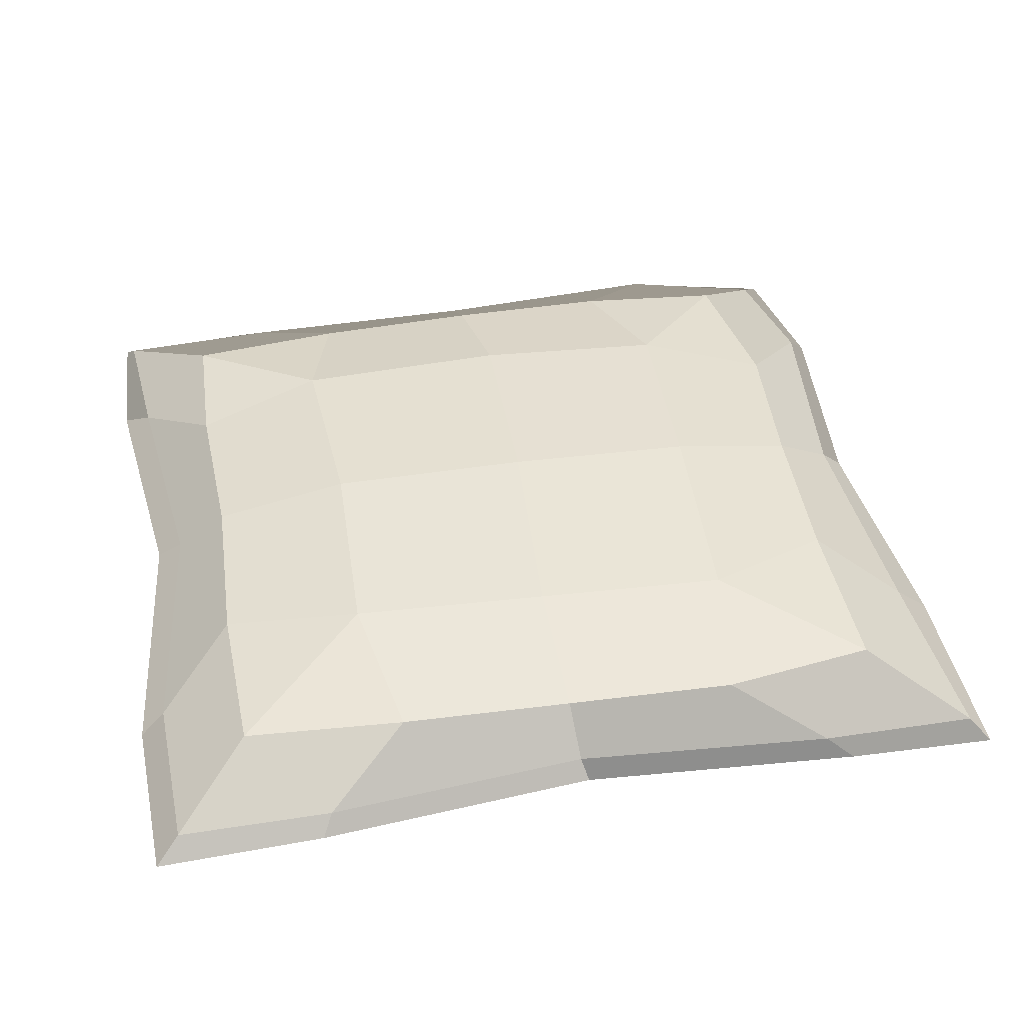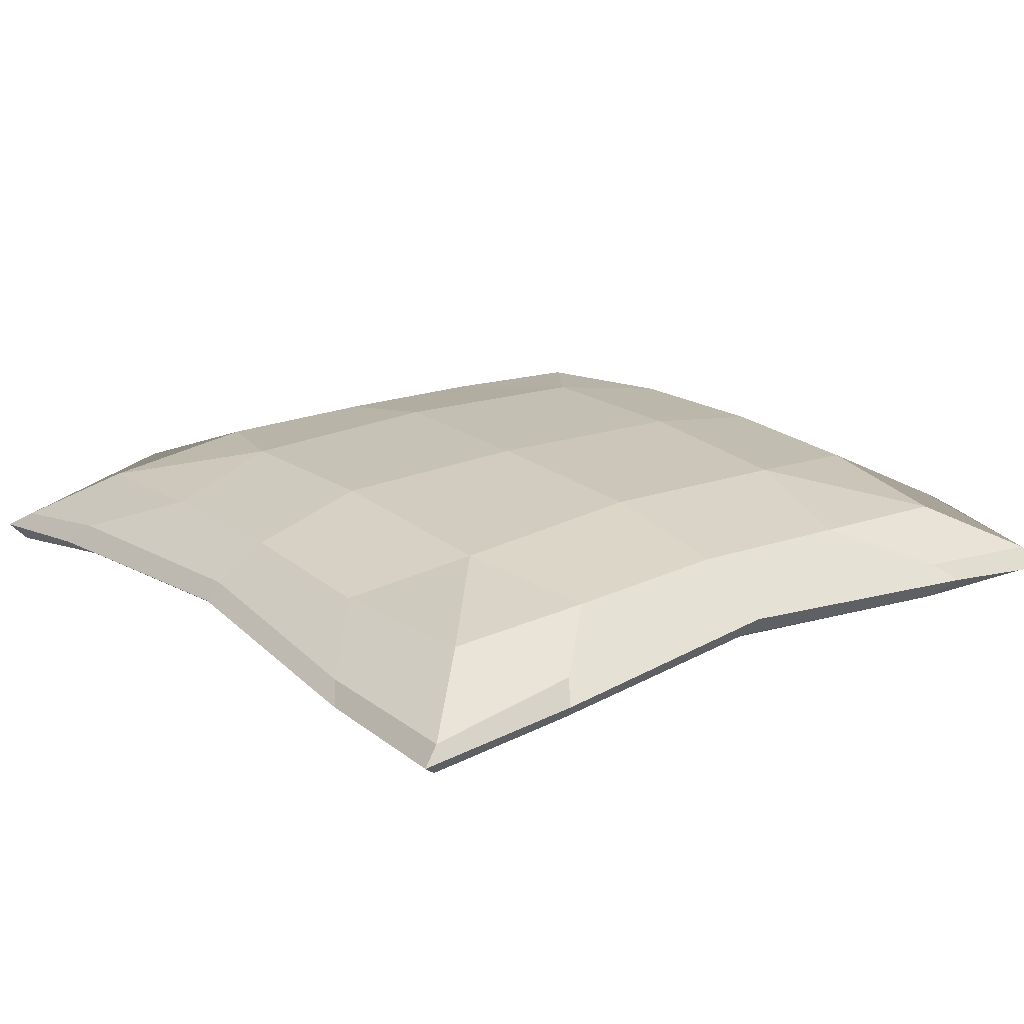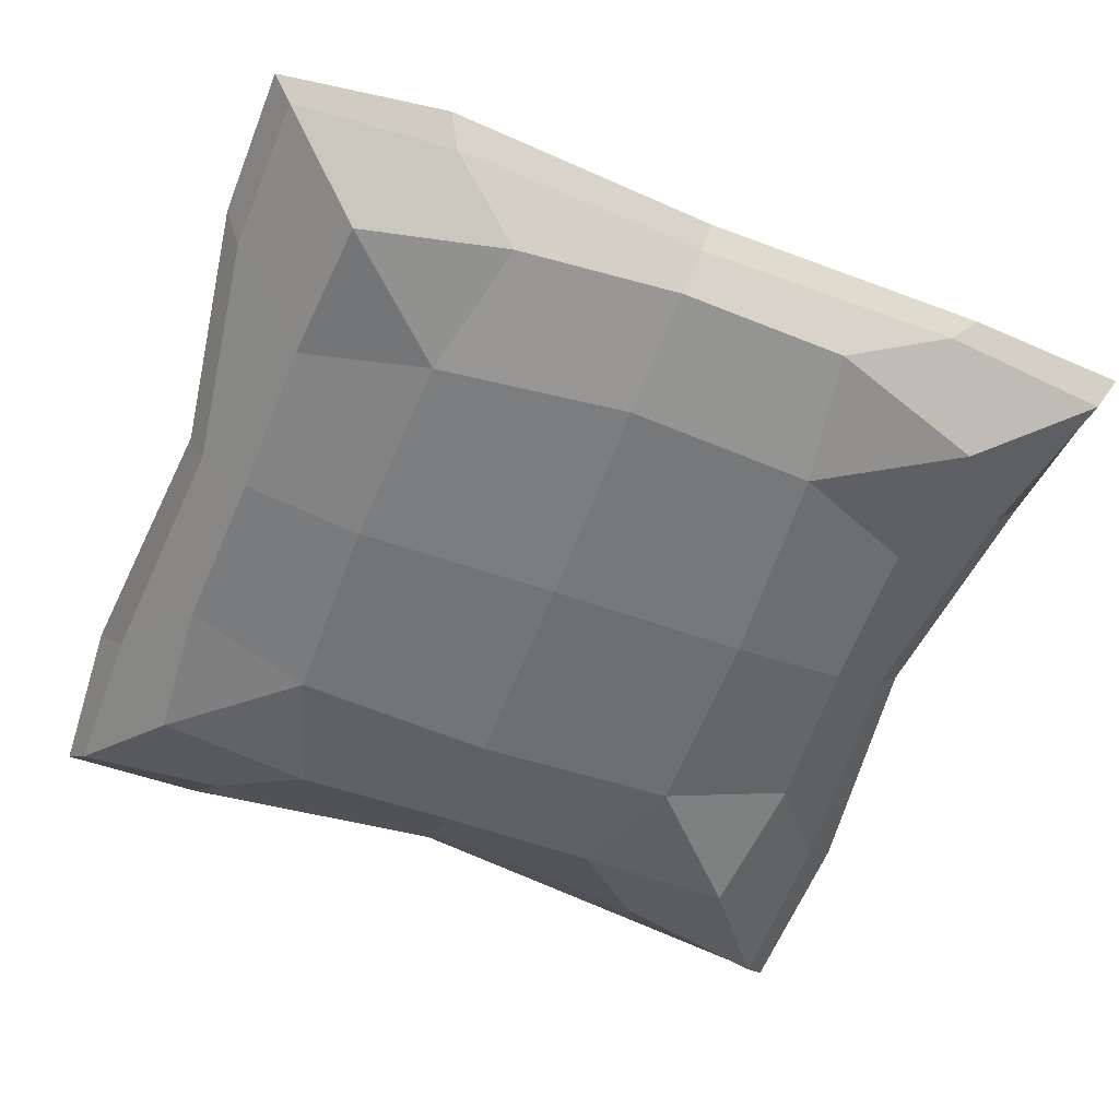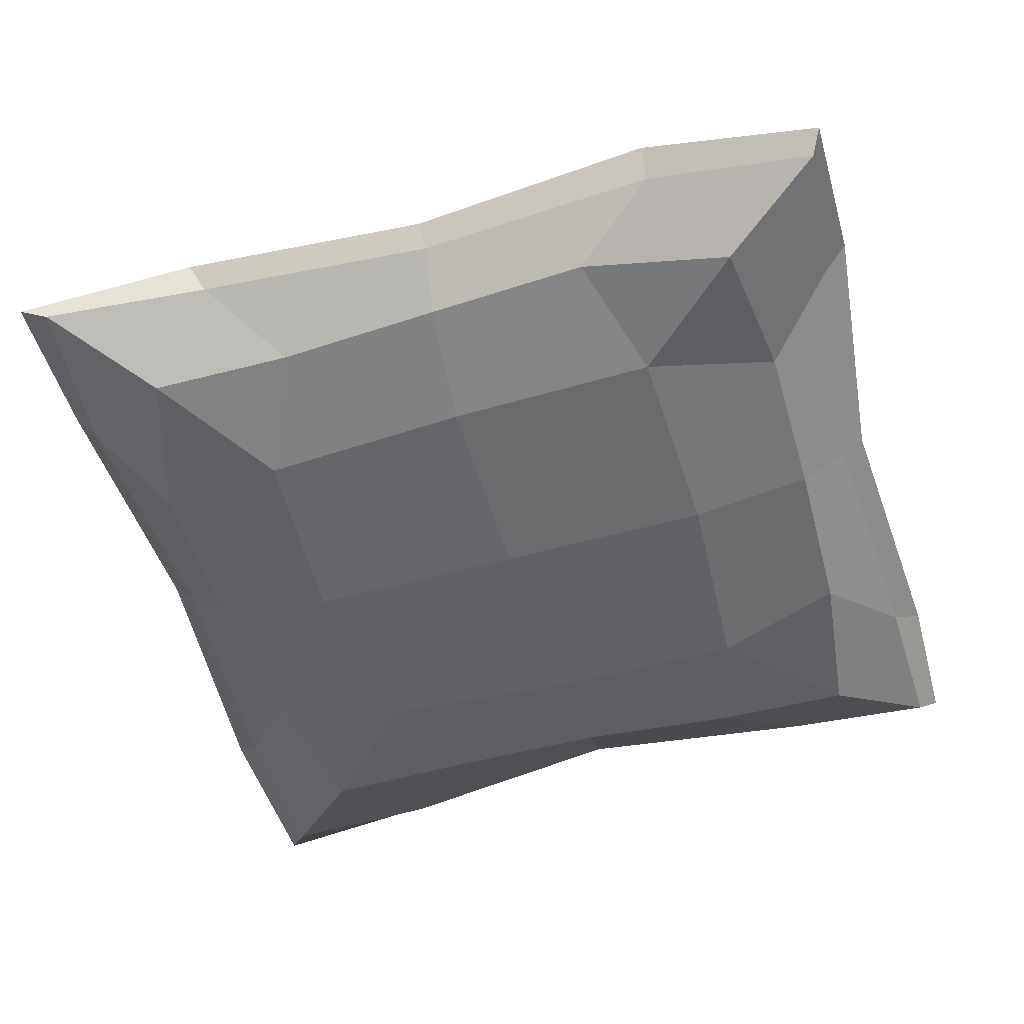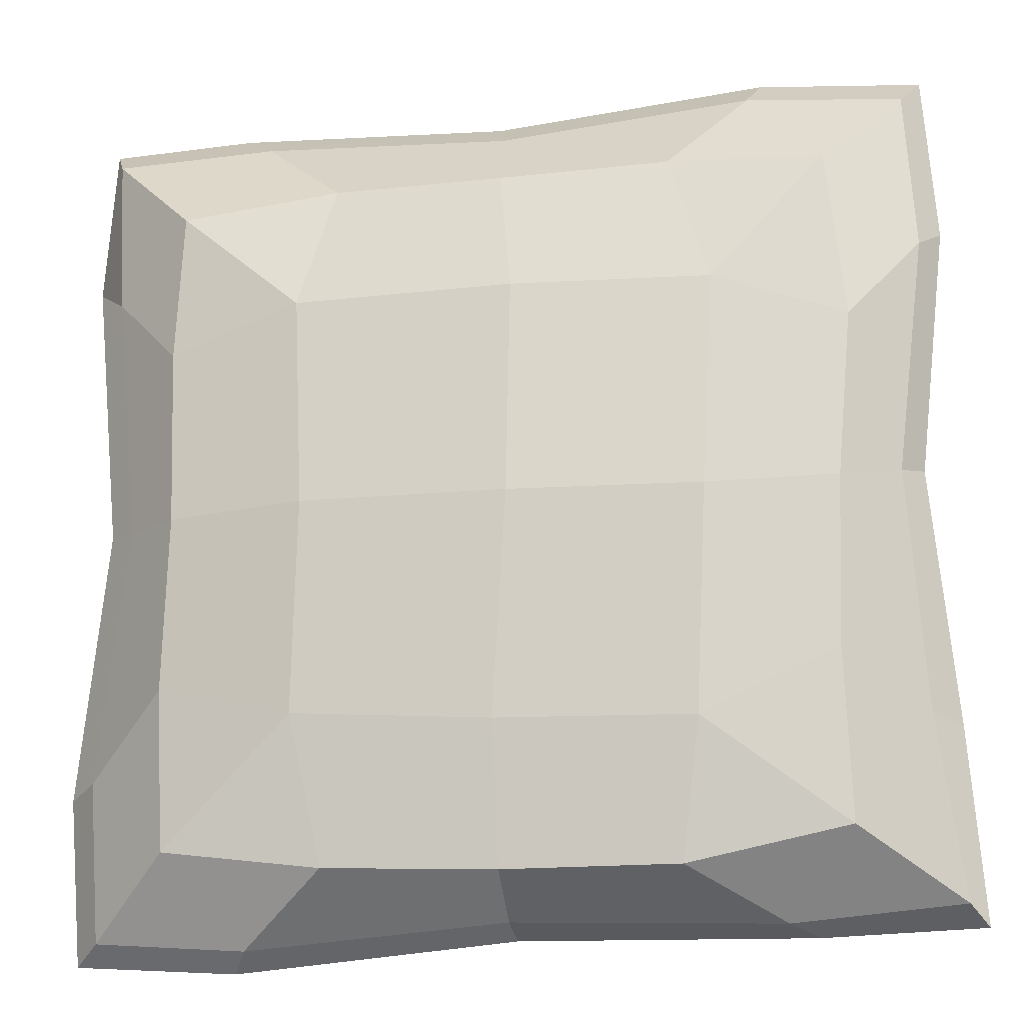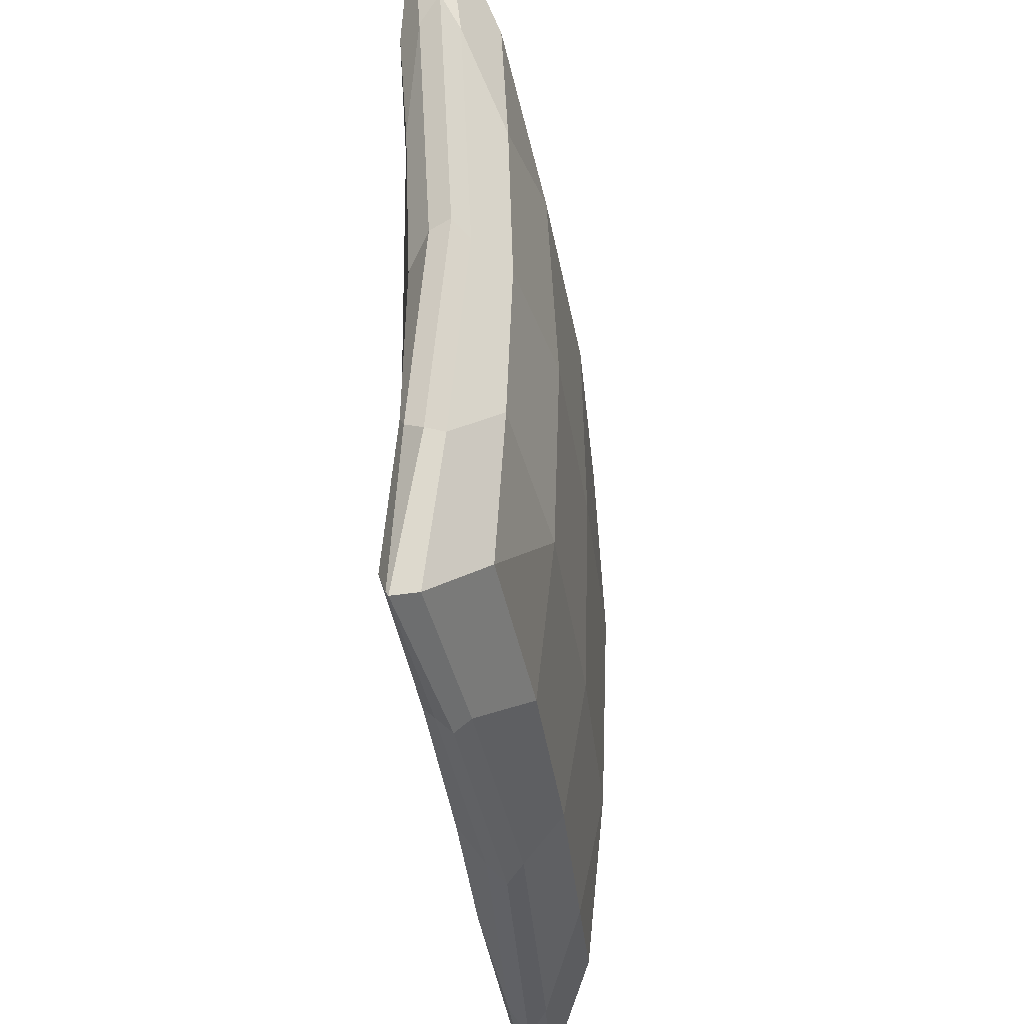
<metadata>
{"format":"obj","ext":"obj","renderer":"f3d","projection":"perspective","resolution":1024,"background":"white","views":[{"elev":41.0,"azim":169.8,"up":"+Y"},{"elev":20.8,"azim":53.0,"up":"+Y"},{"elev":-57.0,"azim":160.0,"up":"+Y"},{"elev":-50.8,"azim":-73.2,"up":"+Y"},{"elev":-16.3,"azim":-169.6,"up":"+Z"},{"elev":-39.4,"azim":98.0,"up":"+Z"}]}
</metadata>
<code>
v -39.74 -2.473 41.96
v -41.61 -3.967 44.04
v -39.53 -5.309 42.89
v -40.29 -2.826 26.4
v -42.92 -1.209 26.59
v -40.88 1.063 25.02
v -24.7 0.514 41.67
v -25.92 -1.257 43.84
v -24.22 -2.78 41.25
v 25.17 -2.893 39.74
v 26.96 -1.532 42.31
v 24.29 -0.1648 40.53
v 39.81 -3.734 40.02
v 41.26 -2.093 41.92
v 40.36 -0.582 40.07
v 39.15 0.968 24.12
v 41.83 -0.5482 25.94
v 39.61 -2.771 24.89
v -40.02 0.5367 -20.68
v -42.75 -0.9064 -21.82
v -40.76 -2.685 -20.81
v -42.55 -2.17 -37.77
v -44.22 -3.587 -39.82
v -43.46 -4.594 -37.08
v -26.96 -3.959 -38.78
v -29.09 -2.35 -40.58
v -26.4 -0.3584 -39.44
v 24.45 0.3979 -41.03
v 25.51 -0.85 -42.99
v 23.96 -2.646 -40.3
v 39.52 -1.108 -39.89
v 41.91 -3.056 -41.85
v 39.86 -3.709 -39.87
v 40.48 -2.673 -24.09
v 42.34 -0.7314 -26.23
v 39.97 0.6063 -24.8
v -20.77 -6.717 21.28
v -31.65 -7.033 32.6
v -33.52 -4.931 17.68
v -16.26 -4.817 34.04
v -21.22 6.025 21.18
v -34.01 4.174 17.26
v -32.11 2.953 34.21
v -17.06 3.954 34.17
v 20.51 -6.907 20.26
v 32.78 -5.919 31.14
v 16.64 -5.719 33.3
v 33.63 -4.802 17.06
v 19.39 6.136 21.14
v 16.13 3.609 33.62
v 31.83 3.556 31.87
v 32.38 4.303 17.12
v -19.21 6.253 -21.22
v -32.77 3.093 -31.08
v -32.16 4.294 -14.86
v -17.33 4.011 -34.4
v -19.38 -7.036 -20.83
v -32.03 -5.462 -14.87
v -33.16 -6.901 -28.79
v -17.41 -5.558 -34.17
v 19.02 6.414 -19.79
v 32.06 3.216 -31.96
v 16.27 4.411 -34
v 32.49 4.183 -16.61
v 19.44 -6.712 -19.94
v 16.03 -5.103 -33.67
v 30.98 -6.176 -31.09
v 32.19 -4.694 -15.98
v -1.995 6.865 21.35
v -0.5558 4.213 33.64
v -0.3455 1.187 39.03
v 0.2726 -0.2519 40.8
v 0.2767 -1.809 38.6
v 0.1681 -4.836 33.86
v -0.08977 -7.034 21.68
v -0.06968 -7.186 -22.18
v -0.553 -4.93 -34.75
v -1.22 -2.318 -38.47
v -1.397 -0.5033 -40.51
v -0.8629 0.9993 -38.94
v -0.5088 4.597 -34.57
v -0.3016 6.786 -21
v -1.646 7.209 0.6541
v 18.36 6.985 0.6444
v 31.78 4.665 0.1121
v 36.68 1.772 -0.4019
v 39.13 0.4555 -0.239
v 37.49 -1.727 0.2468
v 32.64 -4.323 0.474
v 20.59 -6.993 0.2822
v -0.1972 -7.265 -0.01158
v -20.65 -7.08 0.2917
v -32.58 -4.816 1.463
v -38.36 -1.819 2.63
v -40.35 -0.08218 2.397
v -38.27 1.67 2.168
v -32.67 4.576 1.258
v -20.26 6.928 0.4371
f 3 2 5 4
f 2 1 6 5
f 15 14 17 16
f 14 13 18 17
f 24 23 26 25
f 23 22 27 26
f 33 32 35 34
f 32 31 36 35
f 2 3 9 8
f 1 2 8 7
f 71 72 11 12
f 72 73 10 11
f 12 11 14 15
f 11 10 13 14
f 94 95 20 21
f 95 96 19 20
f 21 20 23 24
f 20 19 22 23
f 78 79 29 30
f 79 80 28 29
f 30 29 32 33
f 29 28 31 32
f 86 87 35 36
f 87 88 34 35
f 37 38 39
f 38 37 40
f 92 93 58 57
f 74 75 45 47
f 41 42 43
f 97 98 53 55
f 41 43 44
f 69 70 50 49
f 45 46 47
f 46 45 48
f 89 90 65 68
f 49 50 51
f 49 51 52
f 84 85 64 61
f 53 54 55
f 54 53 56
f 81 82 61 63
f 57 58 59
f 57 59 60
f 76 77 66 65
f 61 62 63
f 62 61 64
f 65 66 67
f 65 67 68
f 6 1 43 42
f 1 7 44 43
f 47 46 13 10
f 46 48 18 13
f 55 54 22 19
f 54 56 27 22
f 63 62 31 28
f 62 64 36 31
f 74 47 10 73
f 78 30 66 77
f 89 68 34 88
f 58 93 94 21
f 71 12 50 70
f 19 96 97 55
f 81 63 28 80
f 86 36 64 85
f 39 38 3 4
f 38 40 9 3
f 12 15 51 50
f 15 16 52 51
f 21 24 59 58
f 24 25 60 59
f 30 33 67 66
f 33 34 68 67
f 65 90 91 76
f 84 61 82 83
f 41 44 70 69
f 7 71 70 44
f 7 8 72 71
f 8 9 73 72
f 40 74 73 9
f 40 37 75 74
f 76 91 92 57
f 57 60 77 76
f 25 78 77 60
f 25 26 79 78
f 26 27 80 79
f 56 81 80 27
f 56 53 82 81
f 98 83 82 53
f 49 84 83 69
f 49 52 85 84
f 16 86 85 52
f 16 17 87 86
f 17 18 88 87
f 48 89 88 18
f 48 45 90 89
f 91 90 45 75
f 92 91 75 37
f 37 39 93 92
f 94 93 39 4
f 4 5 95 94
f 5 6 96 95
f 97 96 6 42
f 42 41 98 97
f 69 83 98 41

</code>
